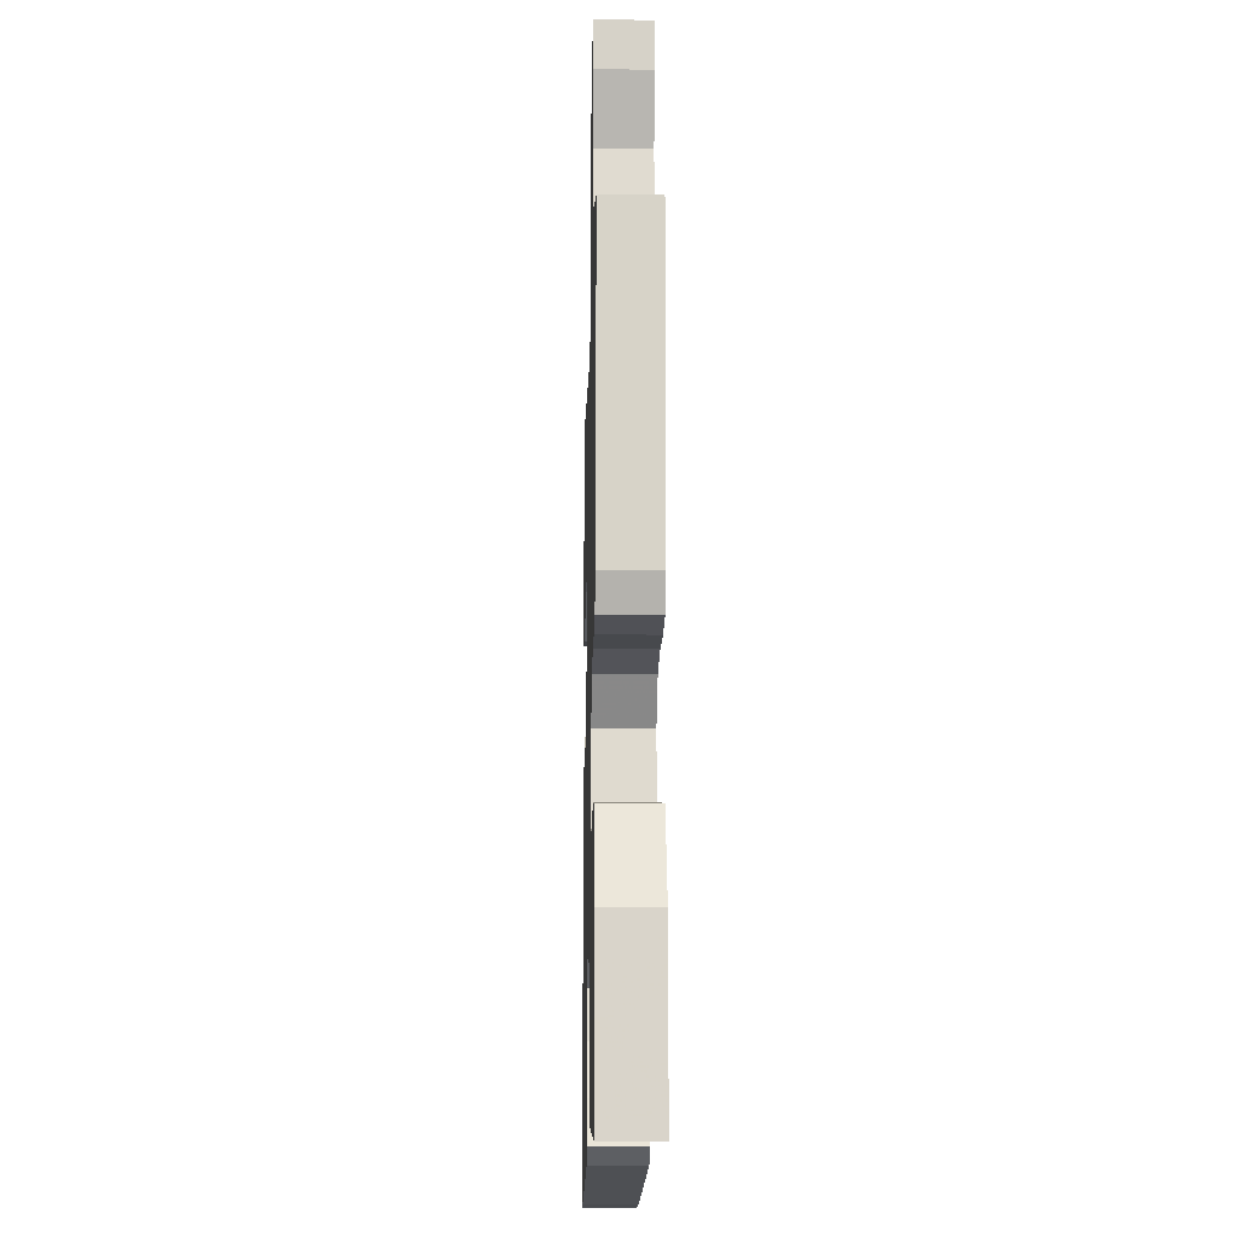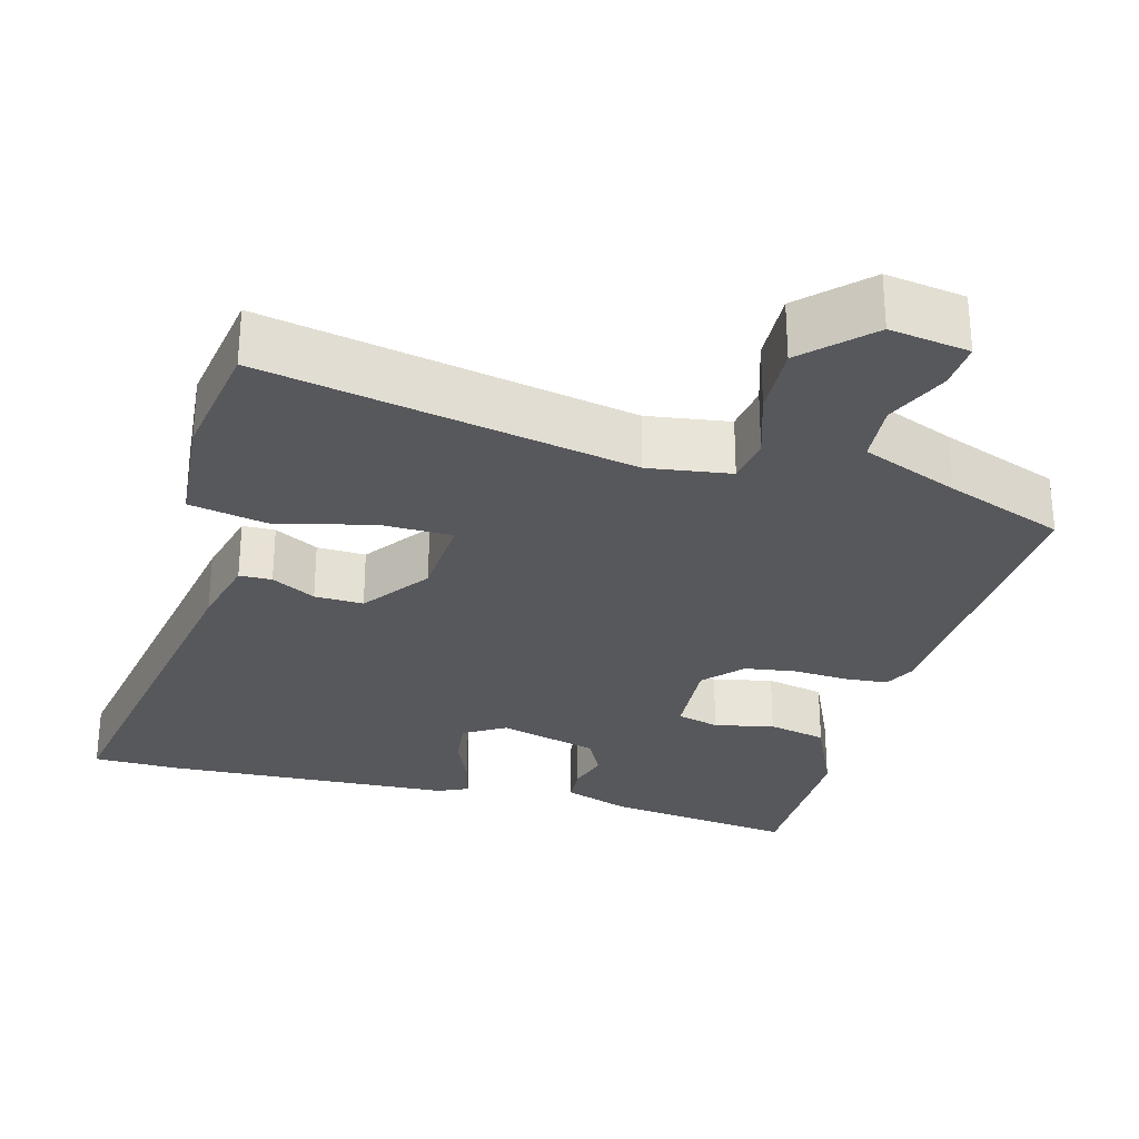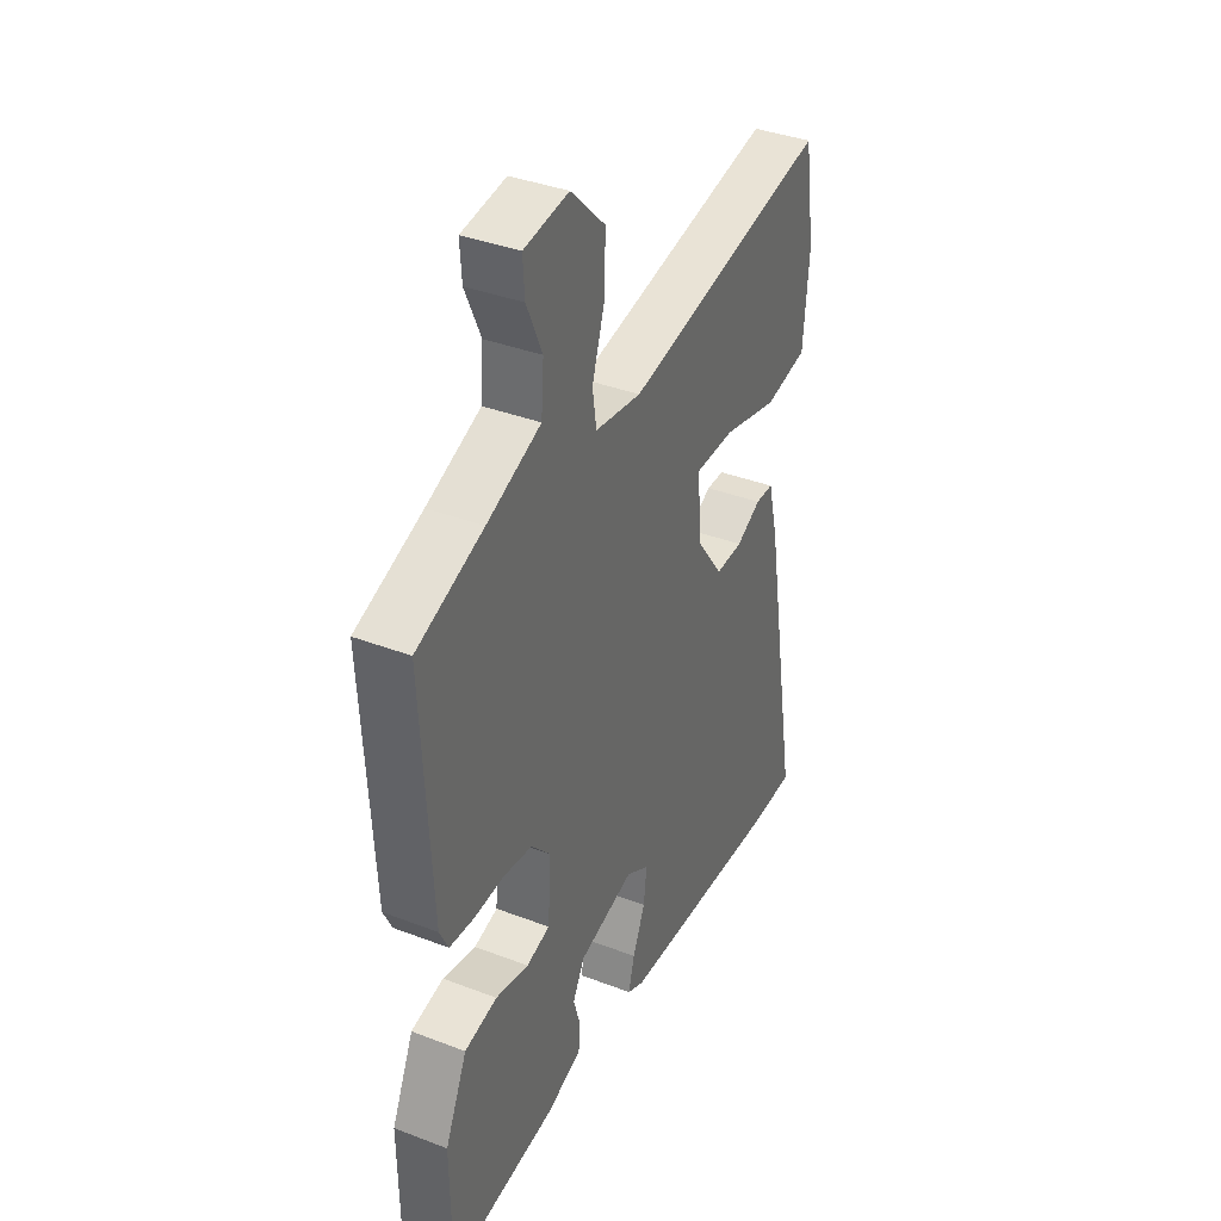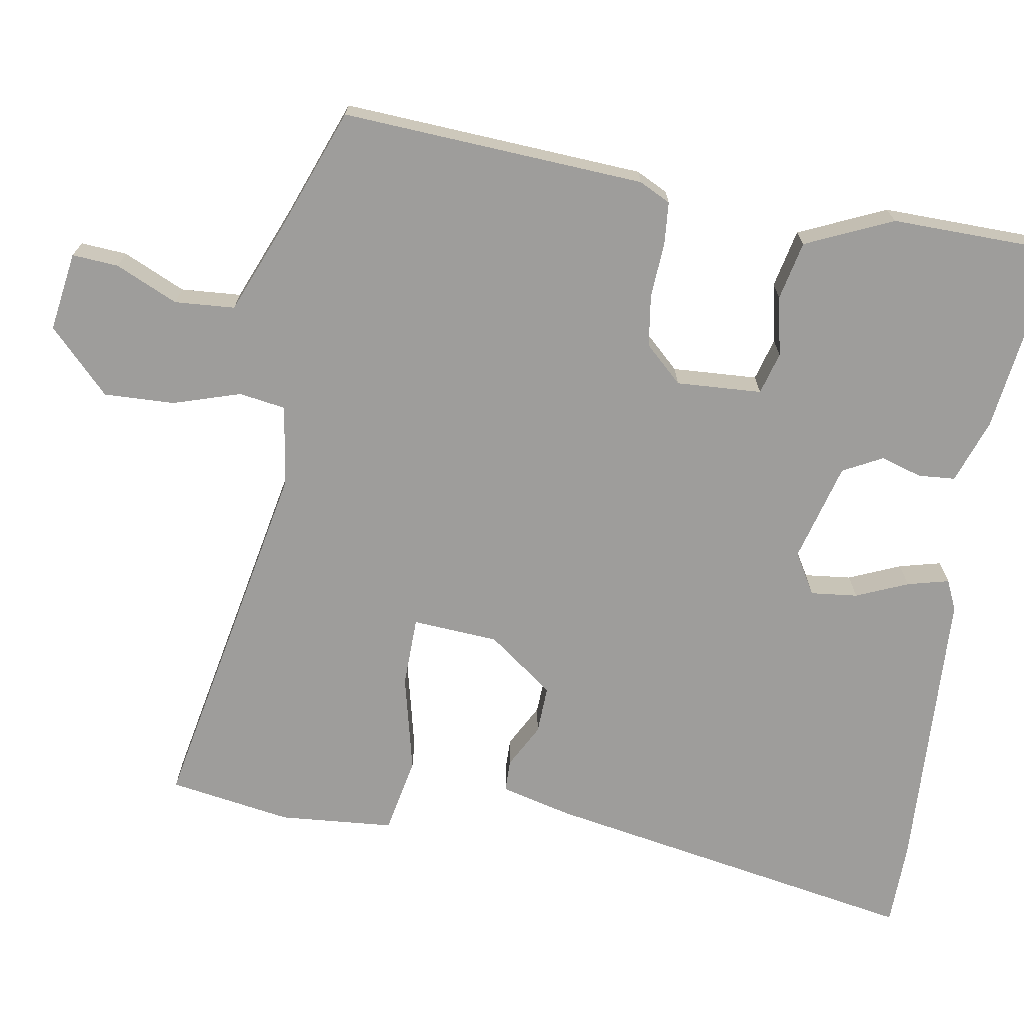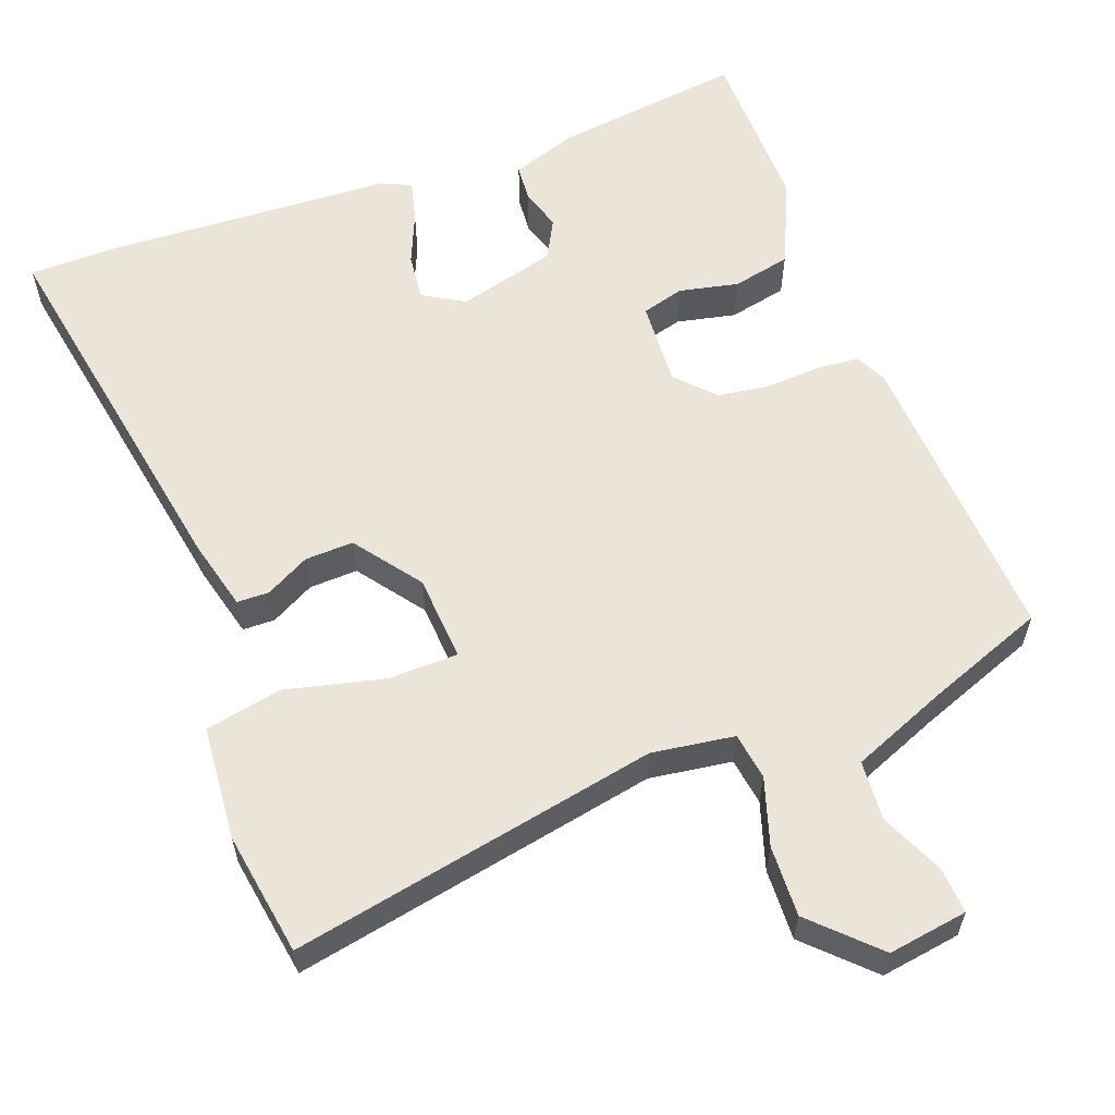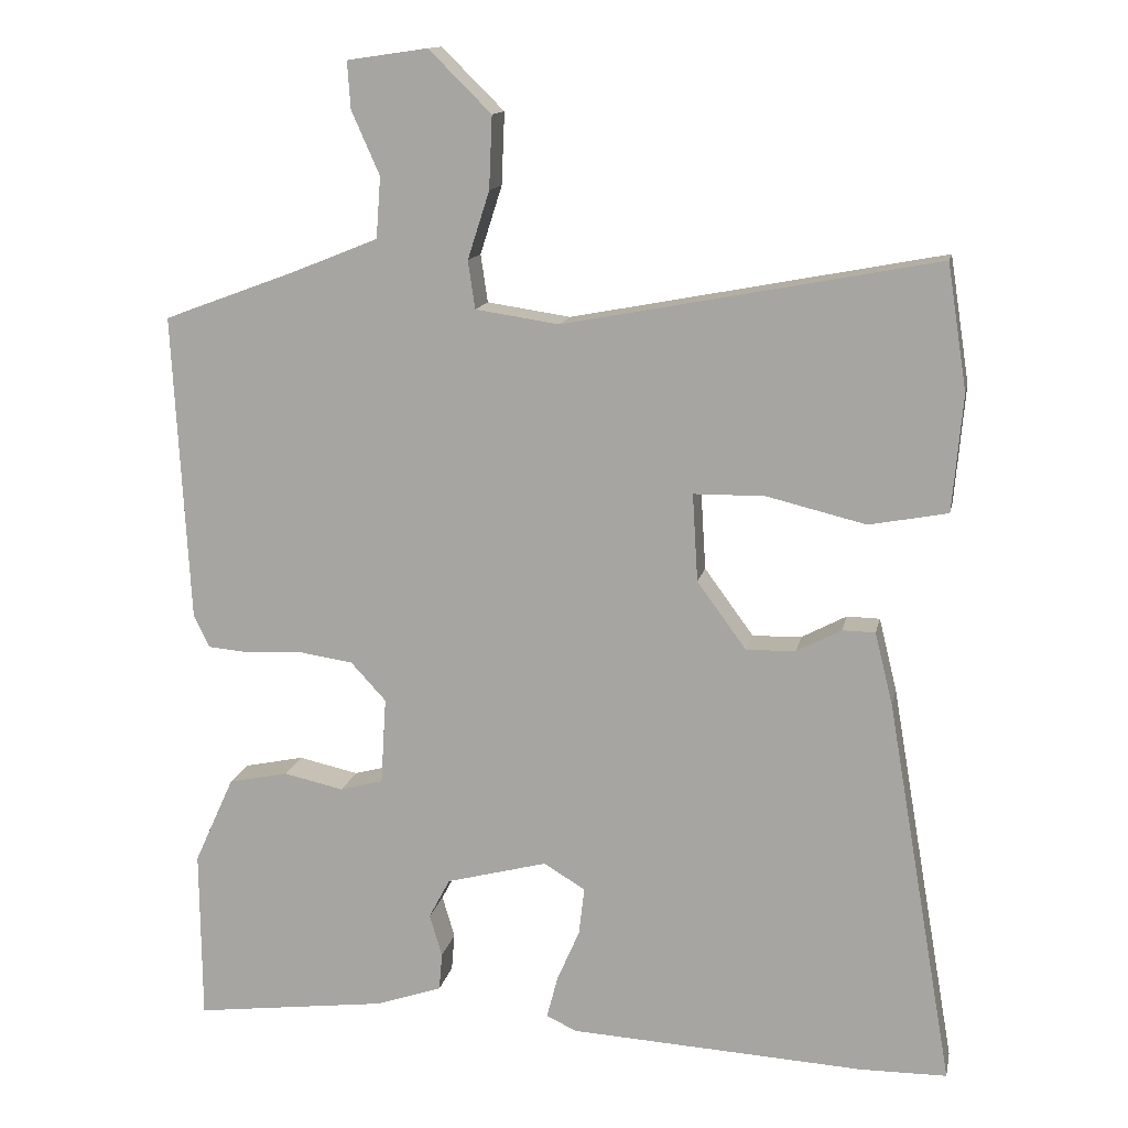
<metadata>
{"format":"obj","ext":"obj","renderer":"f3d","projection":"perspective","resolution":1024,"background":"white","views":[{"elev":-15.4,"azim":88.6,"up":"+Z"},{"elev":-28.8,"azim":-15.4,"up":"+Y"},{"elev":37.5,"azim":116.1,"up":"+Z"},{"elev":-70.6,"azim":80.1,"up":"+Y"},{"elev":59.2,"azim":-20.7,"up":"+Y"},{"elev":13.4,"azim":-168.7,"up":"+Z"}]}
</metadata>
<code>
v -0.427 0.07 -0.501
v -0.538 0.07 -0.5
v -0.453 0.07 -0.006
v -0.43 0.07 0.087
v -0.388 0.07 0.088
v -0.331 0.07 0.058
v -0.268 0.07 0.056
v -0.205 0.07 0.142
v -0.198 0.07 0.254
v -0.289 0.07 0.255
v -0.416 0.07 0.224
v -0.516 0.07 0.243
v -0.529 0.07 0.392
v -0.504 0.07 0.552
v -0.028 0.07 0.462
v 0.079 0.07 0.478
v 0.088 0.07 0.539
v 0.06 0.07 0.626
v 0.056 0.07 0.718
v 0.136 0.07 0.797
v 0.239 0.07 0.782
v 0.235 0.07 0.722
v 0.199 0.07 0.641
v 0.205 0.07 0.563
v 0.33 0.07 0.513
v 0.484 0.07 0.456
v 0.463 0.07 0.063
v 0.443 0.07 0.022
v 0.387 0.07 0.017
v 0.316 0.07 0.021
v 0.249 0.07 0.011
v 0.204 0.07 -0.038
v 0.211 0.07 -0.149
v 0.266 0.07 -0.164
v 0.343 0.07 -0.147
v 0.419 0.07 -0.163
v 0.47 0.07 -0.275
v 0.468 0.07 -0.495
v 0.22 0.07 -0.464
v 0.136 0.07 -0.435
v 0.132 0.07 -0.387
v 0.148 0.07 -0.333
v 0.121 0.07 -0.282
v -0.008 0.07 -0.248
v -0.061 0.07 -0.28
v -0.054 0.07 -0.341
v -0.025 0.07 -0.408
v -0.011 0.07 -0.462
v -0.05 0.07 -0.48
v -0.427 0 -0.501
v -0.538 0 -0.5
v -0.453 0 -0.006
v -0.43 0 0.087
v -0.388 0 0.088
v -0.331 0 0.058
v -0.268 0 0.056
v -0.205 0 0.142
v -0.198 0 0.254
v -0.289 0 0.255
v -0.416 0 0.224
v -0.516 0 0.243
v -0.529 0 0.392
v -0.504 0 0.552
v -0.028 0 0.462
v 0.079 0 0.478
v 0.088 0 0.539
v 0.06 0 0.626
v 0.056 0 0.718
v 0.136 0 0.797
v 0.239 0 0.782
v 0.235 0 0.722
v 0.199 0 0.641
v 0.205 0 0.563
v 0.33 0 0.513
v 0.484 0 0.456
v 0.463 0 0.063
v 0.443 0 0.022
v 0.387 0 0.017
v 0.316 0 0.021
v 0.249 0 0.011
v 0.204 0 -0.038
v 0.211 0 -0.149
v 0.266 0 -0.164
v 0.343 0 -0.147
v 0.419 0 -0.163
v 0.47 0 -0.275
v 0.468 0 -0.495
v 0.22 0 -0.464
v 0.136 0 -0.435
v 0.132 0 -0.387
v 0.148 0 -0.333
v 0.121 0 -0.282
v -0.008 0 -0.248
v -0.061 0 -0.28
v -0.054 0 -0.341
v -0.025 0 -0.408
v -0.011 0 -0.462
v -0.05 0 -0.48
f 46 47 48 49
f 45 46 49 1
f 39 40 41 42
f 39 42 43
f 38 39 43
f 37 38 43
f 34 35 36 37
f 33 34 37 43
f 32 33 43 44
f 27 28 29 30
f 25 26 27 30
f 24 25 30 31
f 20 21 22 23
f 20 23 24
f 17 18 19 20
f 16 17 20 24
f 12 13 14 15
f 10 11 12 15
f 9 10 15 16
f 8 9 16 24
f 3 4 5 6
f 3 6 7
f 45 1 2 3
f 45 3 7
f 31 32 44 45
f 24 31 45
f 7 8 24 45
f 98 97 96 95
f 50 98 95 94
f 91 90 89 88
f 92 91 88
f 92 88 87
f 92 87 86
f 86 85 84 83
f 92 86 83 82
f 93 92 82 81
f 79 78 77 76
f 79 76 75 74
f 80 79 74 73
f 72 71 70 69
f 73 72 69
f 69 68 67 66
f 73 69 66 65
f 64 63 62 61
f 64 61 60 59
f 65 64 59 58
f 73 65 58 57
f 55 54 53 52
f 56 55 52
f 52 51 50 94
f 56 52 94
f 94 93 81 80
f 94 80 73
f 94 73 57 56
f 1 50 51 2
f 2 51 52 3
f 3 52 53 4
f 4 53 54 5
f 5 54 55 6
f 6 55 56 7
f 7 56 57 8
f 8 57 58 9
f 9 58 59 10
f 10 59 60 11
f 11 60 61 12
f 12 61 62 13
f 13 62 63 14
f 14 63 64 15
f 15 64 65 16
f 16 65 66 17
f 17 66 67 18
f 18 67 68 19
f 19 68 69 20
f 20 69 70 21
f 21 70 71 22
f 22 71 72 23
f 23 72 73 24
f 24 73 74 25
f 25 74 75 26
f 26 75 76 27
f 27 76 77 28
f 28 77 78 29
f 29 78 79 30
f 30 79 80 31
f 31 80 81 32
f 32 81 82 33
f 33 82 83 34
f 34 83 84 35
f 35 84 85 36
f 36 85 86 37
f 37 86 87 38
f 38 87 88 39
f 39 88 89 40
f 40 89 90 41
f 41 90 91 42
f 42 91 92 43
f 43 92 93 44
f 44 93 94 45
f 45 94 95 46
f 46 95 96 47
f 47 96 97 48
f 48 97 98 49
f 49 98 50 1

</code>
